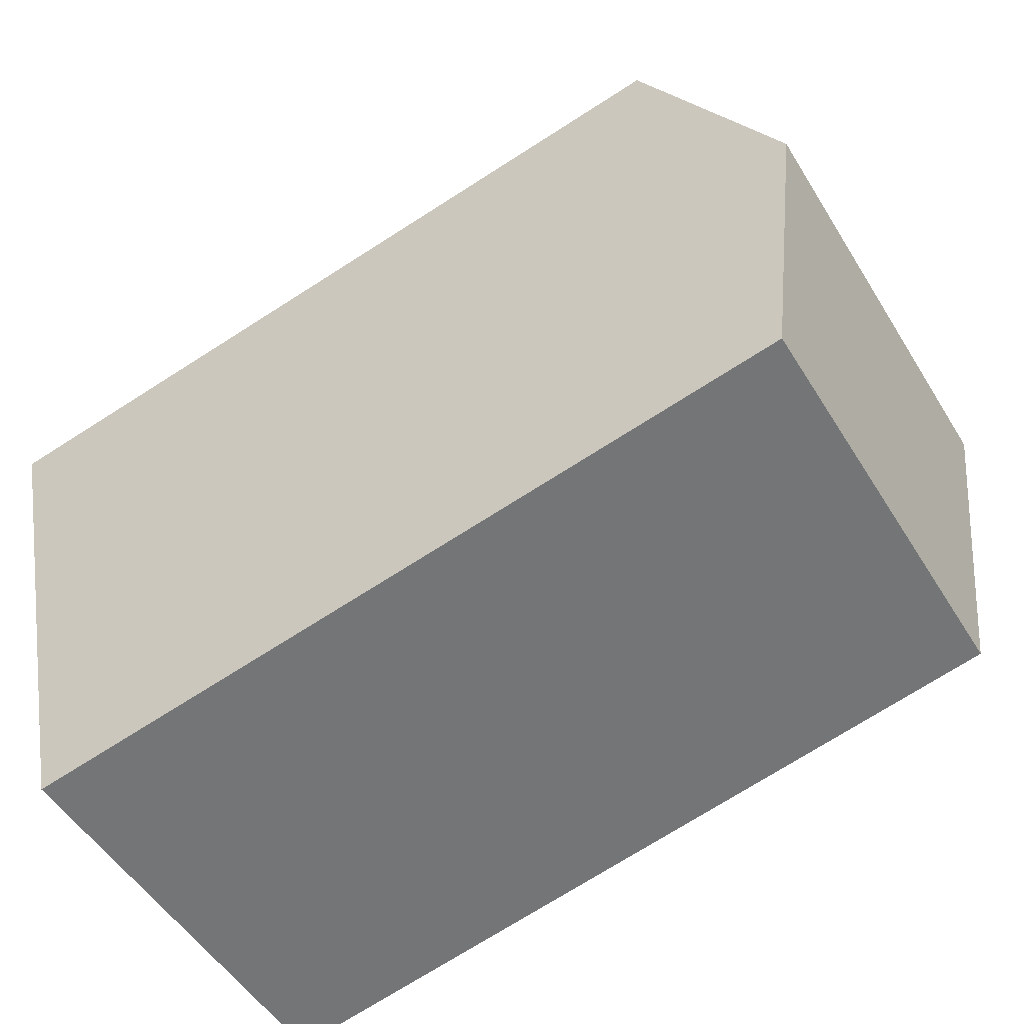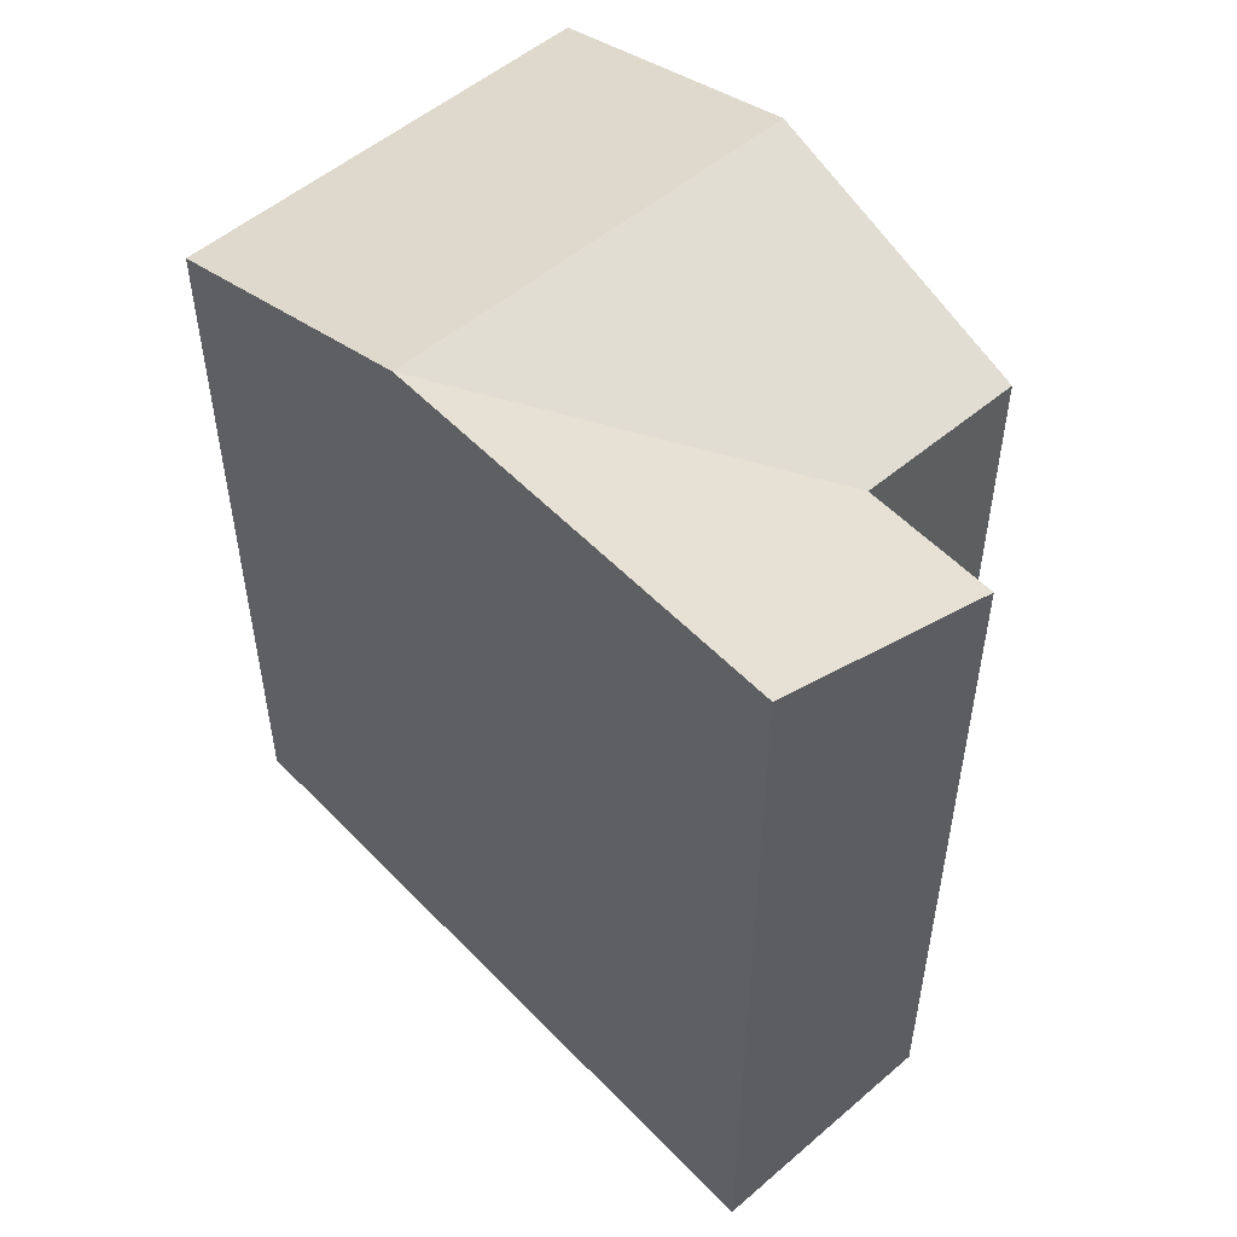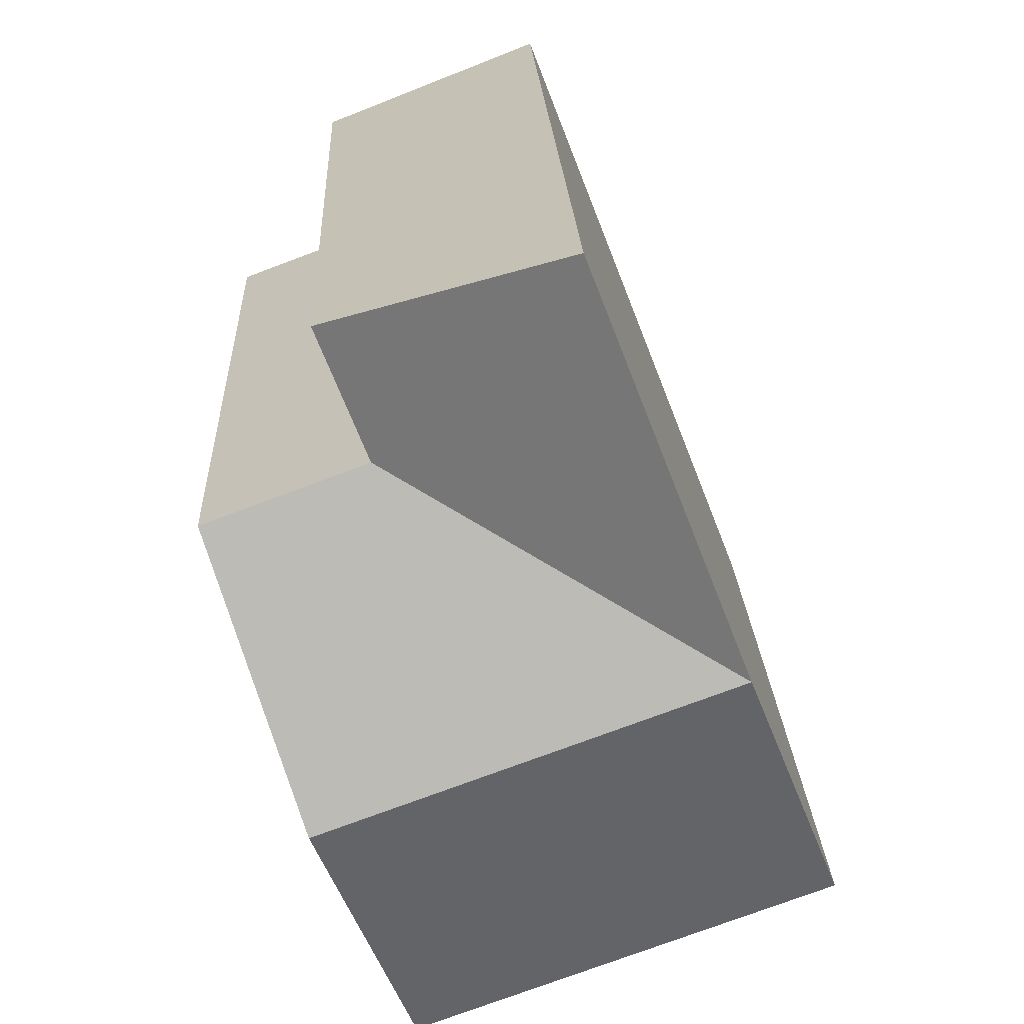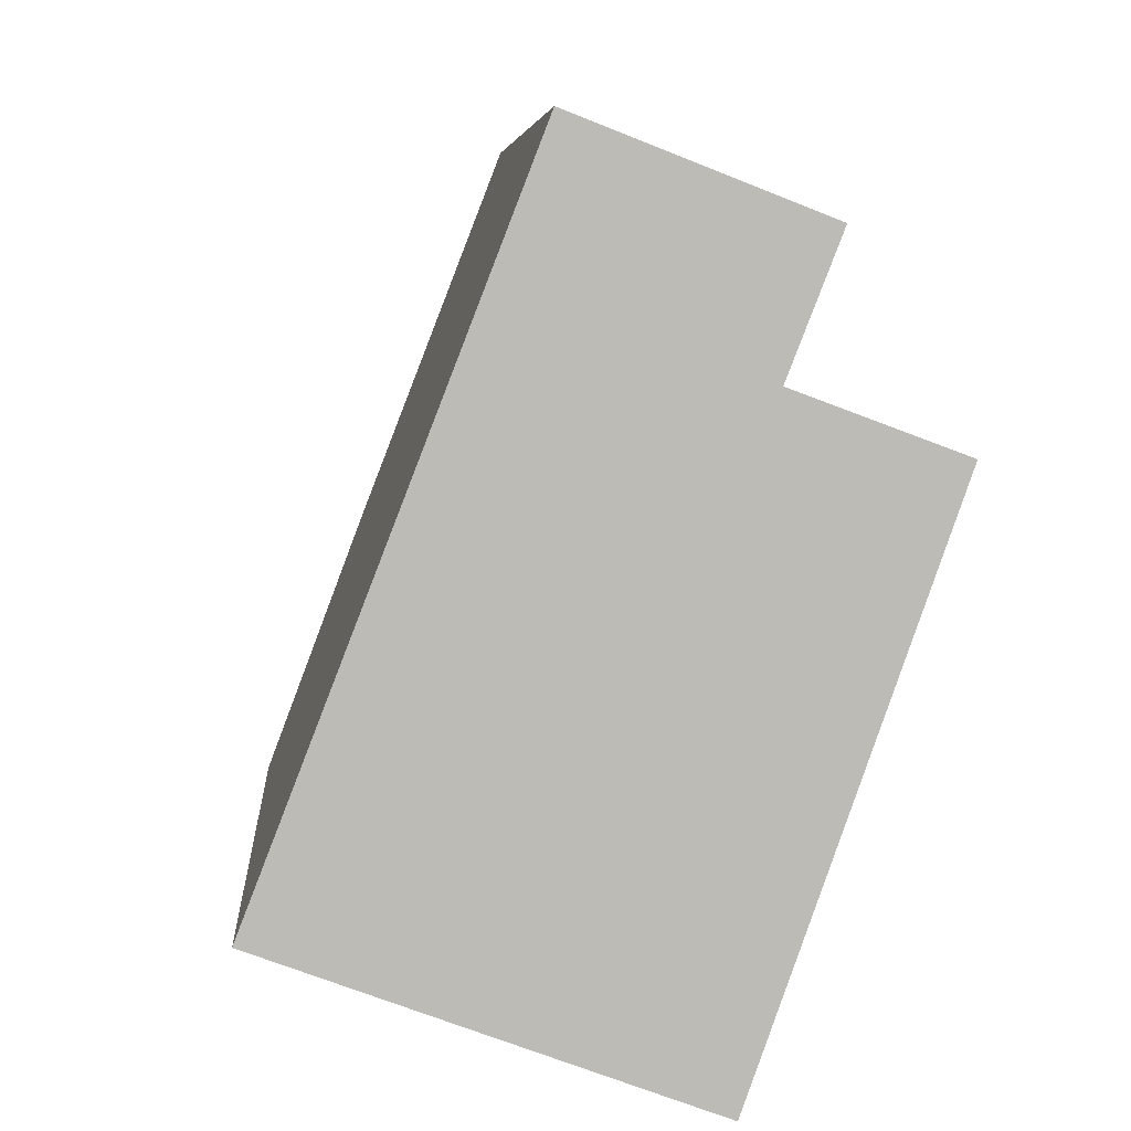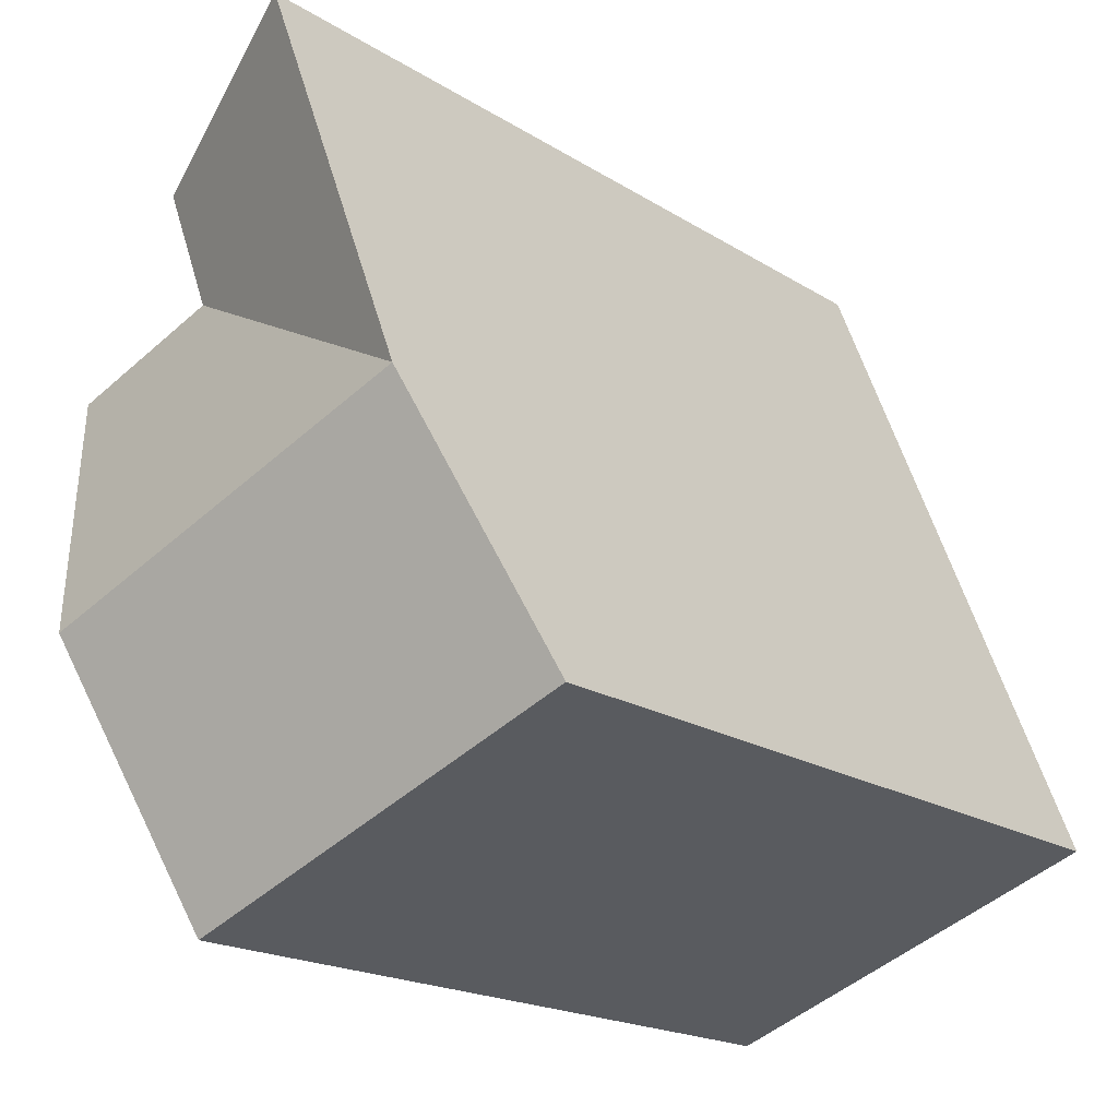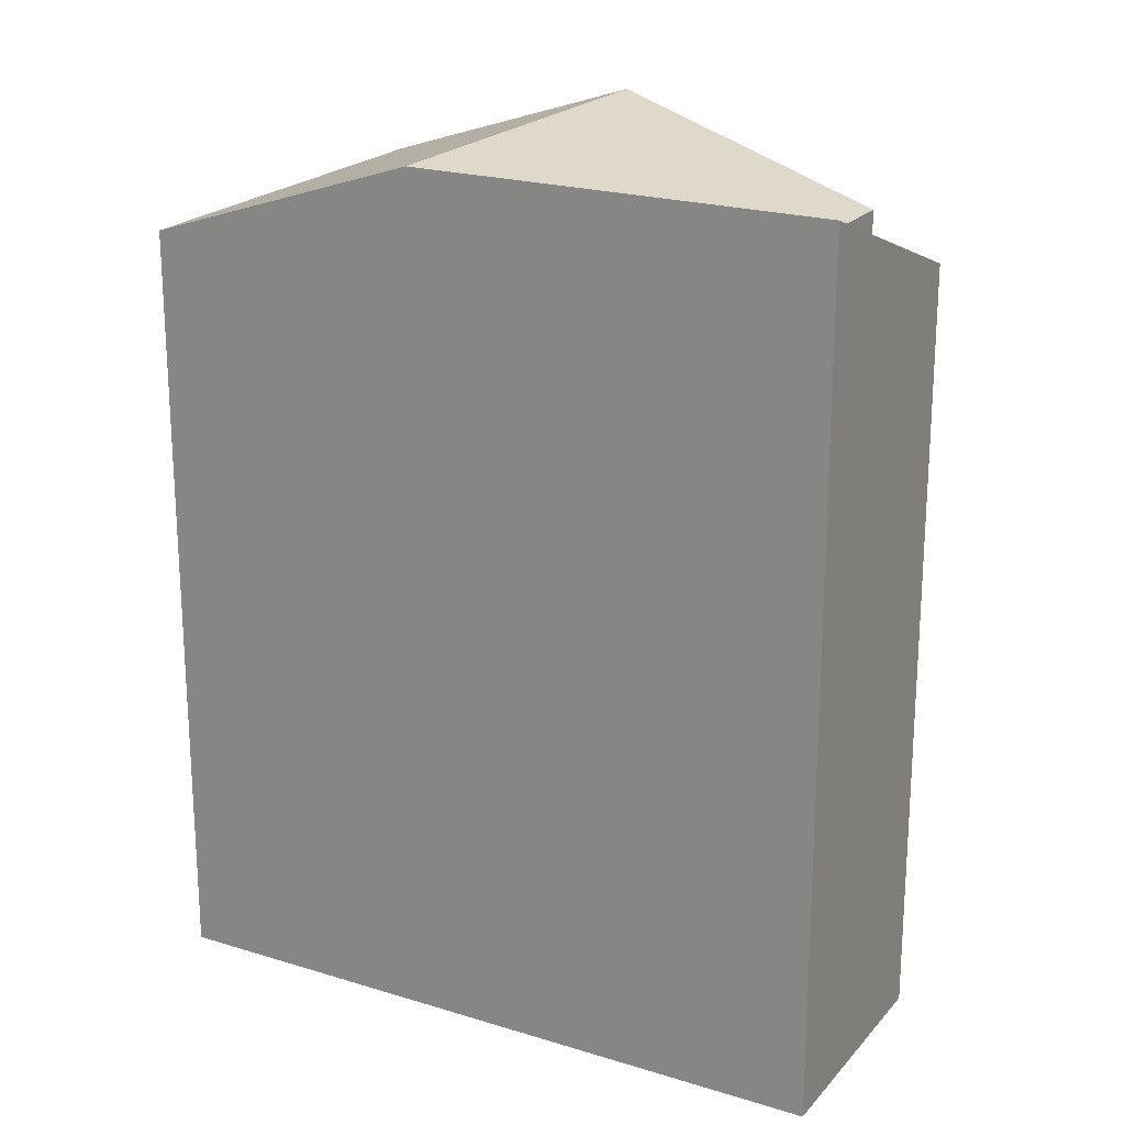
<metadata>
{"format":"obj","ext":"obj","renderer":"f3d","projection":"perspective","resolution":1024,"background":"white","views":[{"elev":-73.5,"azim":122.4,"up":"+Z"},{"elev":53.9,"azim":-21.3,"up":"+Y"},{"elev":22.0,"azim":177.5,"up":"+Z"},{"elev":6.3,"azim":-4.1,"up":"+Z"},{"elev":-18.8,"azim":-139.9,"up":"+Z"},{"elev":21.4,"azim":-39.9,"up":"+Y"}]}
</metadata>
<code>
v  9.437 2.158e-16 -3.524
v  10.18 -6.323e-16 10.33
v  5.385 1.231e-16 -2.01
v  13.82 -5.491e-16 8.968
v  4.794 -7.554e-16 12.34
v  0 0 0
v  5.977 -9.418e-16 15.38
v  11.33 -8.14e-16 13.29
v  5.385 18.19 -2.011
v  9.438 18.19 -3.524
v  13.82 18.19 8.967
v  11.63 20.36 2.722
v  10.18 18.19 10.33
v  4.794 20.36 12.34
v  0.0003884 18.19 -0.0005754
v  2.397 20.36 6.168
v  5.977 20.36 15.38
v  11.33 18.19 13.29
v  7.782 20.36 4.157
g defaultobject
f 1 2 3
f 2 1 4
f 3 5 6
f 5 3 2
f 2 7 5
f 7 2 8
f 9 1 3
f 1 9 10
f 10 4 1
f 4 10 11
f 11 10 12
f 4 13 2
f 13 4 11
f 14 6 5
f 6 14 15
f 15 14 16
f 15 3 6
f 3 15 9
f 17 5 7
f 5 17 14
f 2 18 8
f 18 2 13
f 8 17 7
f 17 8 18
f 12 9 19
f 9 12 10
f 11 19 13
f 19 11 12
f 9 16 19
f 16 9 15
f 16 13 19
f 16 14 13
f 18 14 17
f 14 18 13

</code>
